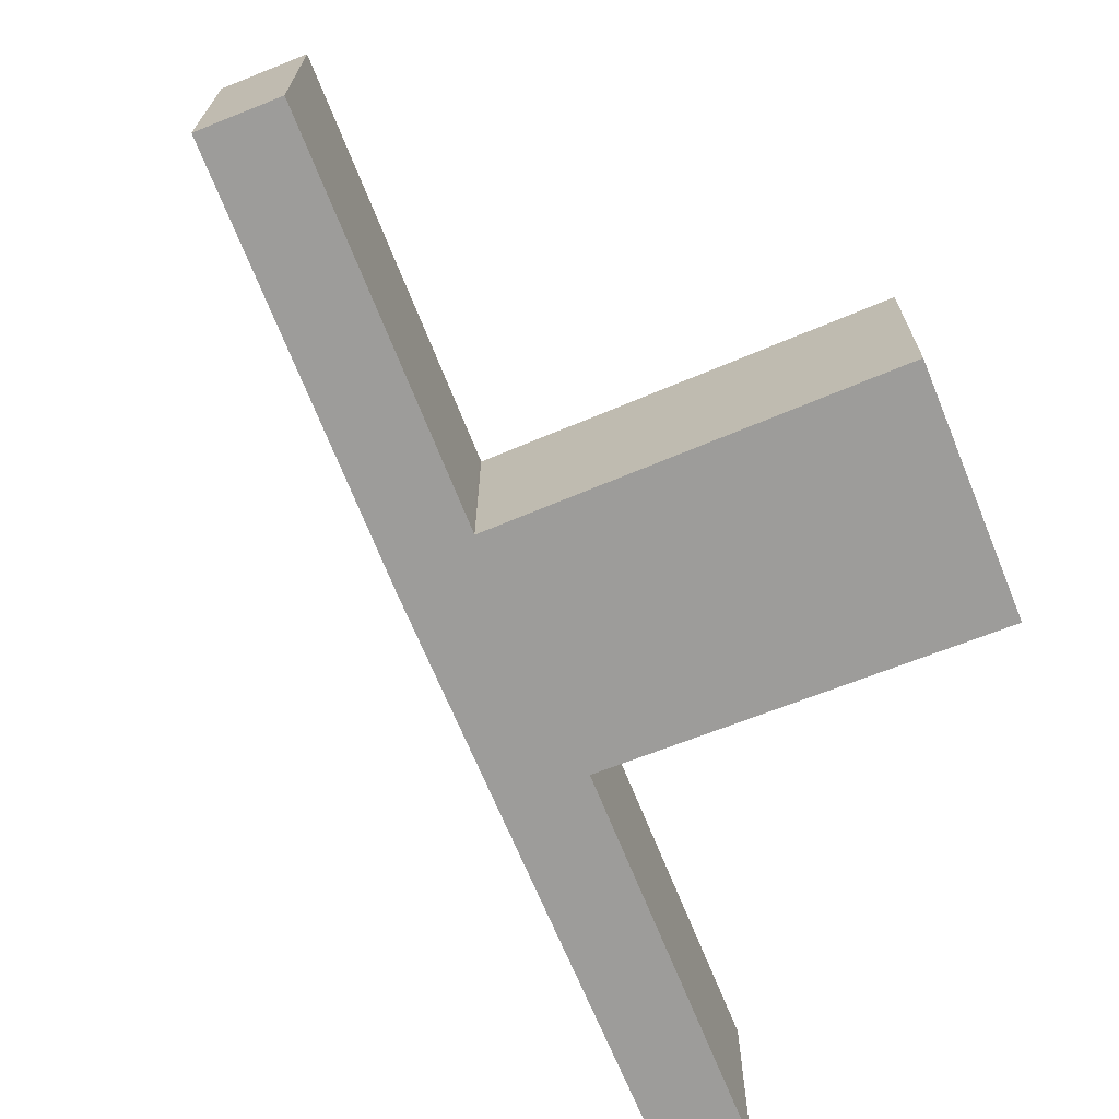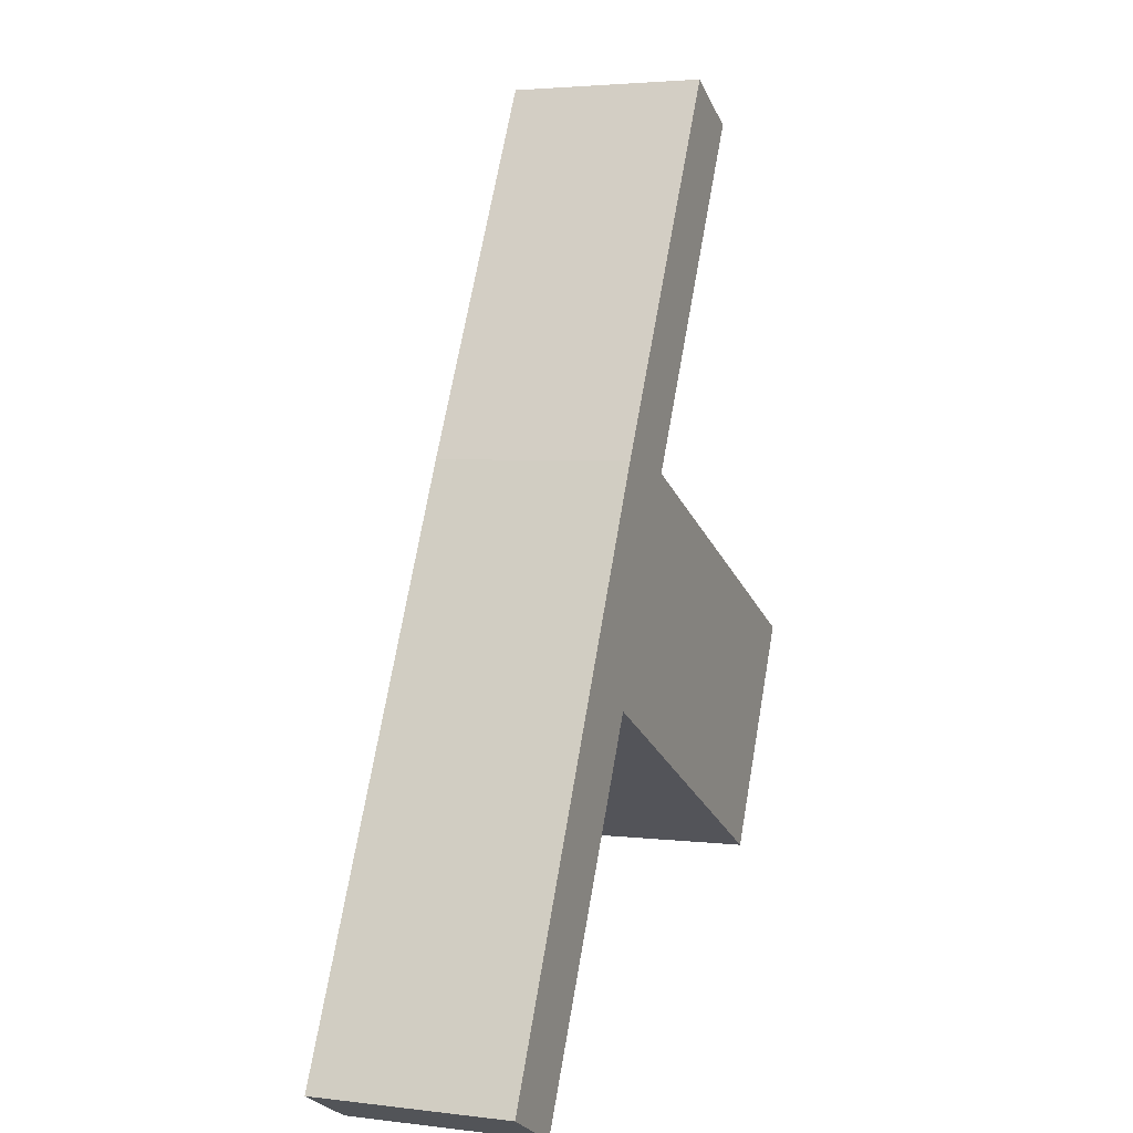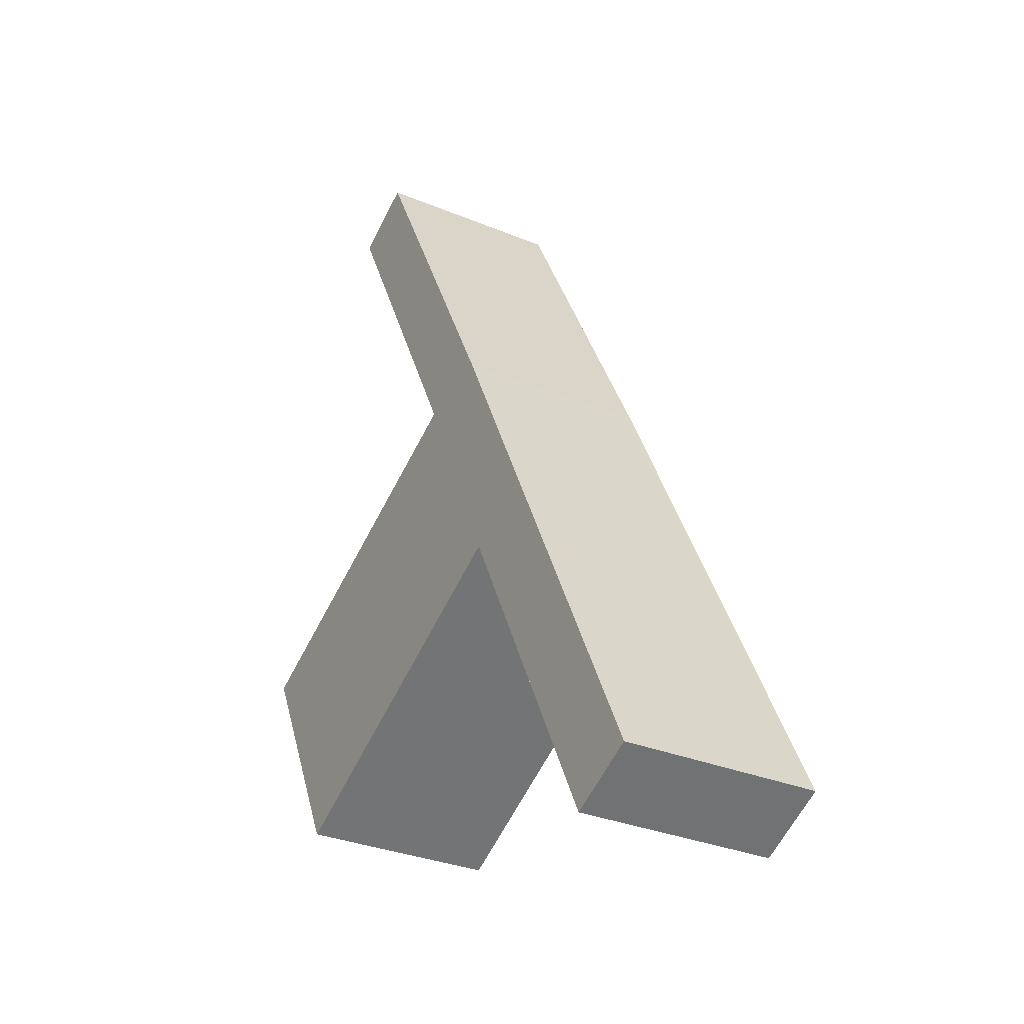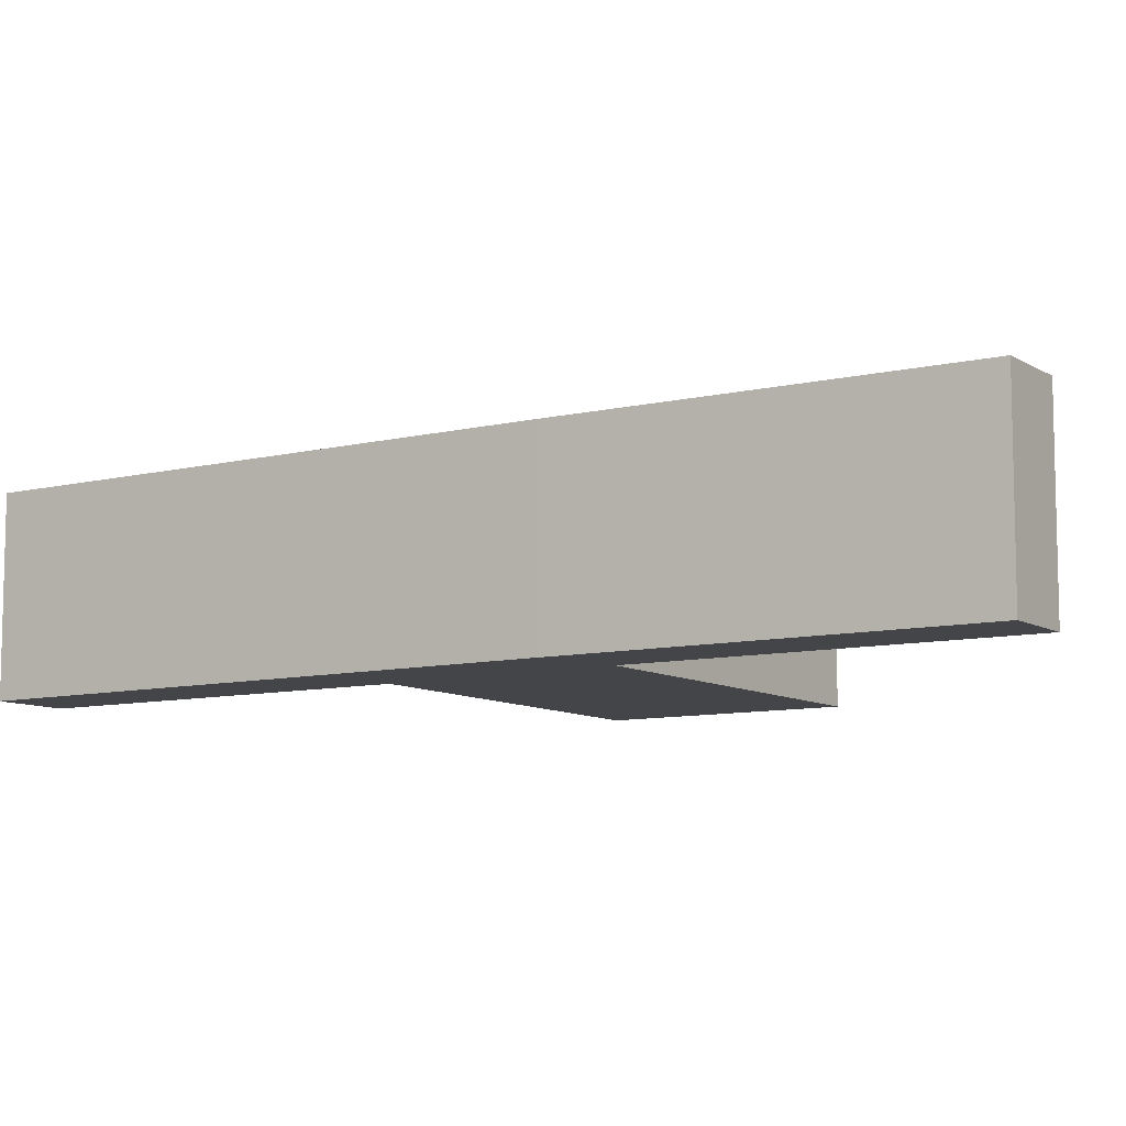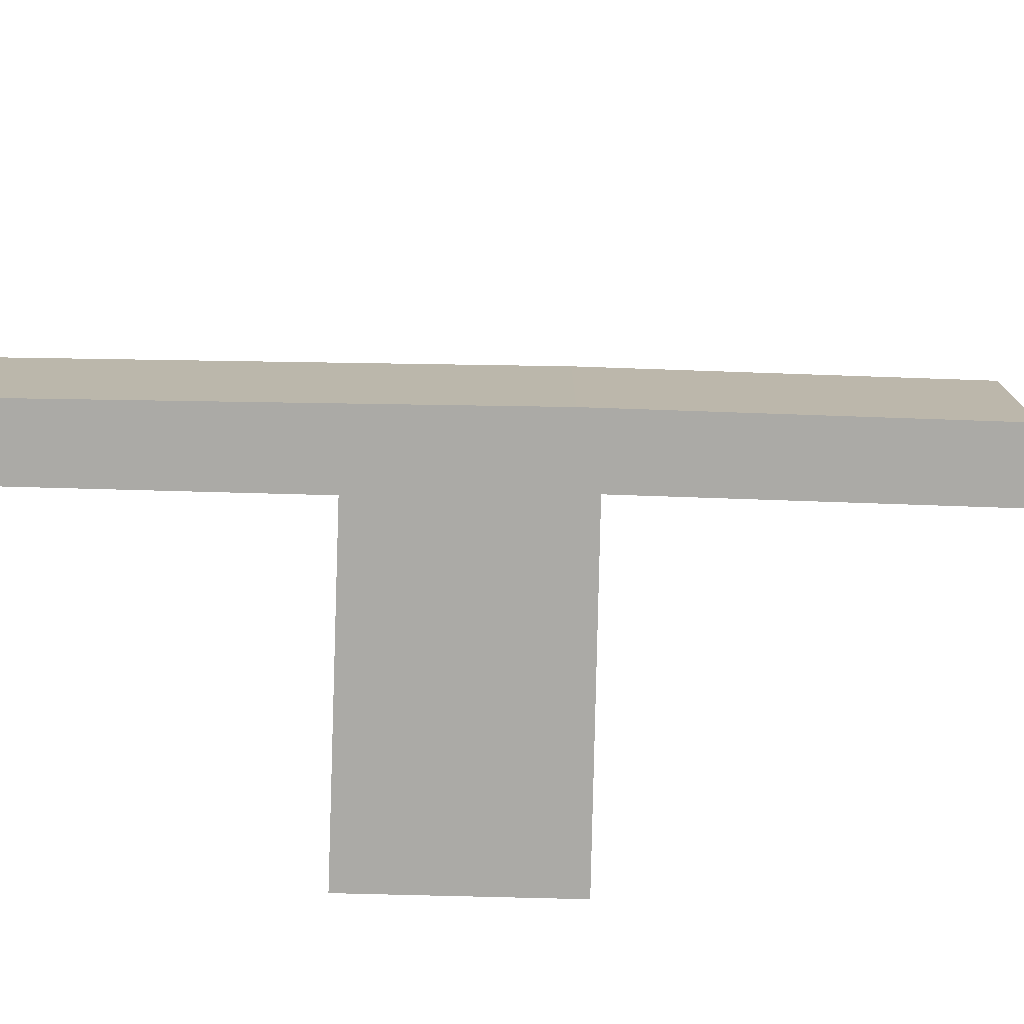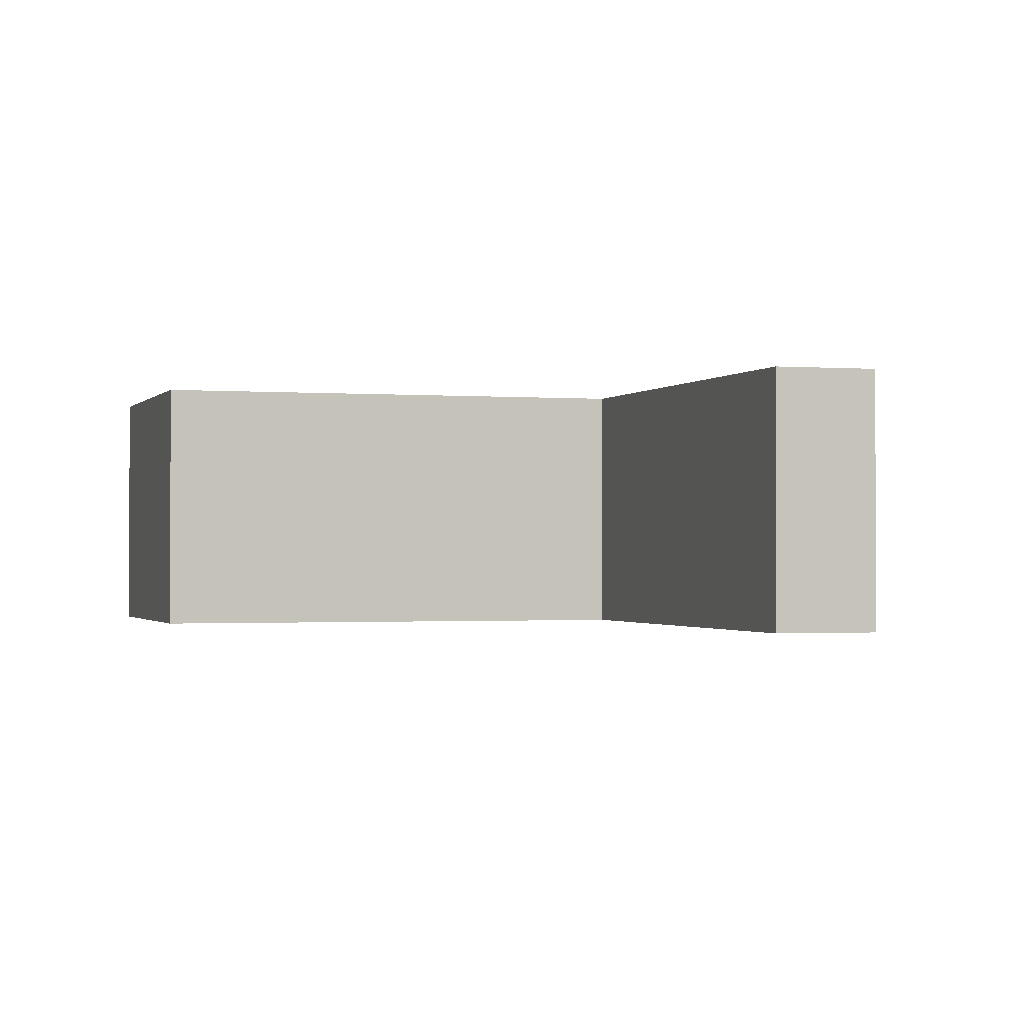
<metadata>
{"format":"obj","ext":"obj","renderer":"f3d","projection":"perspective","resolution":1024,"background":"white","views":[{"elev":-70.0,"azim":48.7,"up":"+Y"},{"elev":3.3,"azim":-67.6,"up":"+Z"},{"elev":-31.6,"azim":-120.4,"up":"+Z"},{"elev":-9.0,"azim":-30.4,"up":"+Y"},{"elev":-75.9,"azim":-64.9,"up":"+Y"},{"elev":-1.0,"azim":-170.3,"up":"+Y"}]}
</metadata>
<code>
v  0 4.51 2.762e-16
v  5.592 4.51 7.028
v  1.648 4.51 -0.83
v  3.847 4.51 7.883
v  5.667 4.51 7.177
v  6.062 4.51 12.42
v  16.05 4.51 8.15
v  7.955 4.51 12.12
v  6.362 4.51 13.01
v  8.001 4.51 12.21
v  12.03 4.51 20.09
v  10.4 4.51 20.91
v  11.67 4.51 4.05
v  13.55 4.51 3.132
v  13.52 4.51 3.086
v  1.648 5.082e-17 -0.83
v  0 0 0
v  13.52 -1.89e-16 3.086
v  5.667 -4.395e-16 7.177
v  11.67 -2.48e-16 4.05
v  3.847 -4.827e-16 7.883
v  6.062 -7.607e-16 12.42
v  10.4 -1.281e-15 20.91
v  6.362 -7.966e-16 13.01
v  12.03 -1.23e-15 20.09
v  7.955 -7.42e-16 12.12
v  16.05 -4.99e-16 8.15
v  8.001 -7.474e-16 12.21
v  13.55 -1.918e-16 3.132
v  5.592 -4.303e-16 7.028
g defaultobject
f 1 2 3
f 2 1 4
f 2 4 5
f 5 4 6
f 5 6 7
f 7 6 8
f 8 6 9
f 8 9 10
f 10 9 11
f 11 9 12
f 13 14 15
f 14 13 7
f 7 13 5
f 16 1 3
f 1 16 17
f 18 13 15
f 13 18 5
f 5 18 19
f 19 18 20
f 17 4 1
f 4 17 21
f 4 21 6
f 6 21 22
f 22 9 6
f 9 22 12
f 12 22 23
f 23 22 24
f 23 11 12
f 11 23 25
f 26 7 8
f 7 26 27
f 25 10 11
f 10 25 28
f 10 28 8
f 8 28 26
f 27 14 7
f 14 27 29
f 14 29 15
f 15 29 18
f 2 16 3
f 16 2 5
f 16 5 30
f 30 5 19
f 23 28 25
f 28 23 24
f 28 24 26
f 26 24 19
f 19 24 30
f 30 24 16
f 16 24 22
f 16 22 21
f 16 21 17
f 26 29 27
f 29 26 18
f 18 26 20
f 20 26 19

</code>
